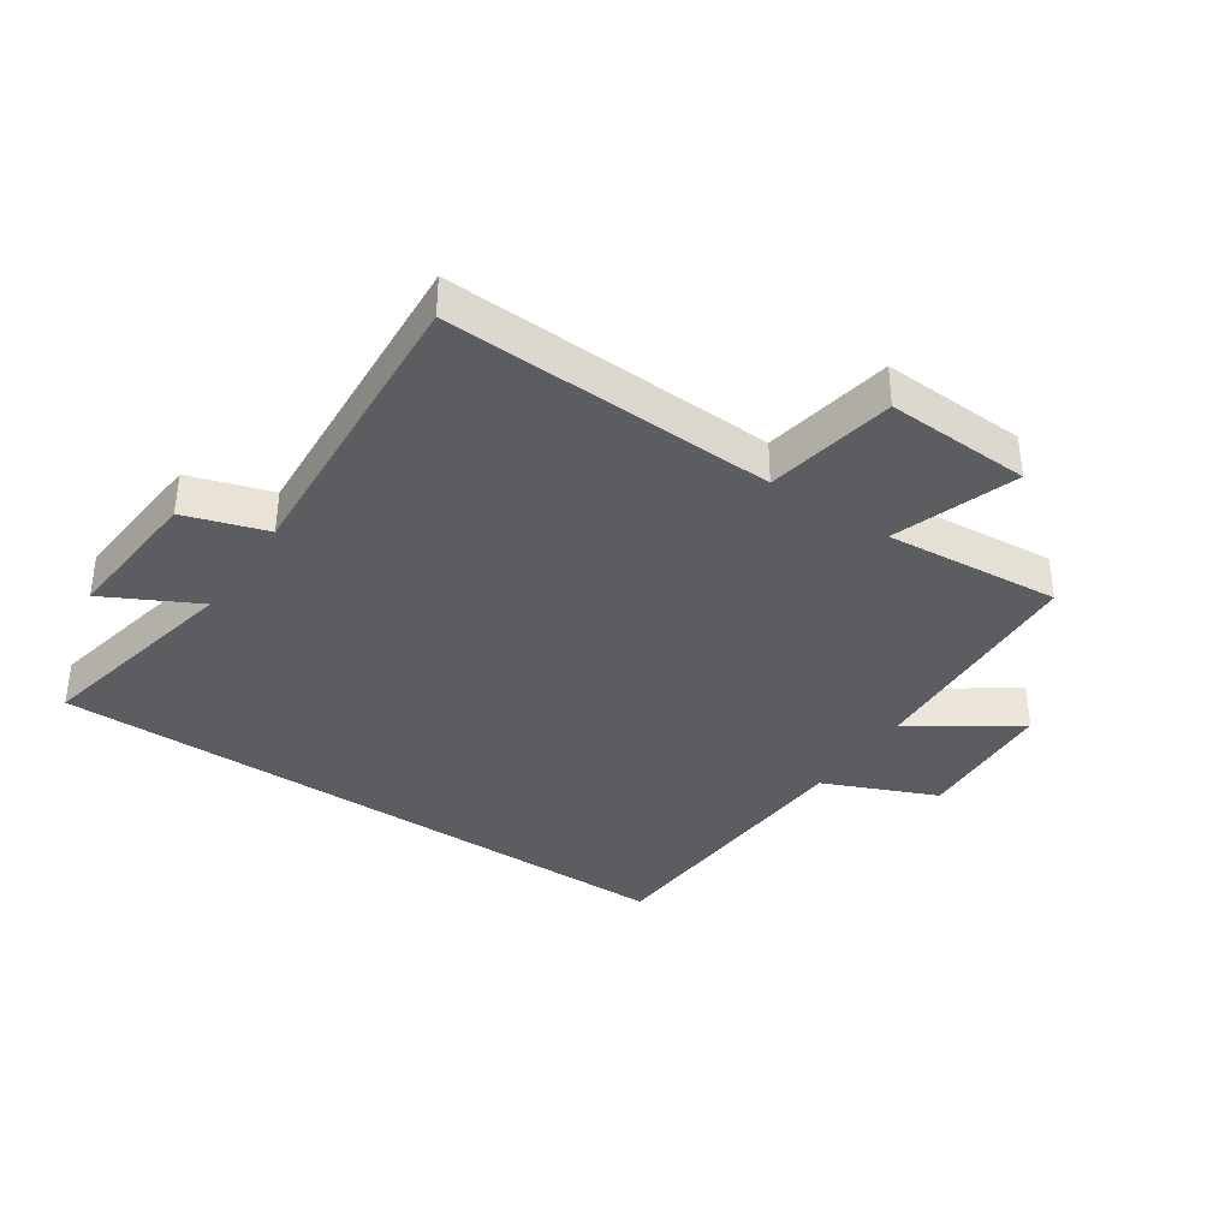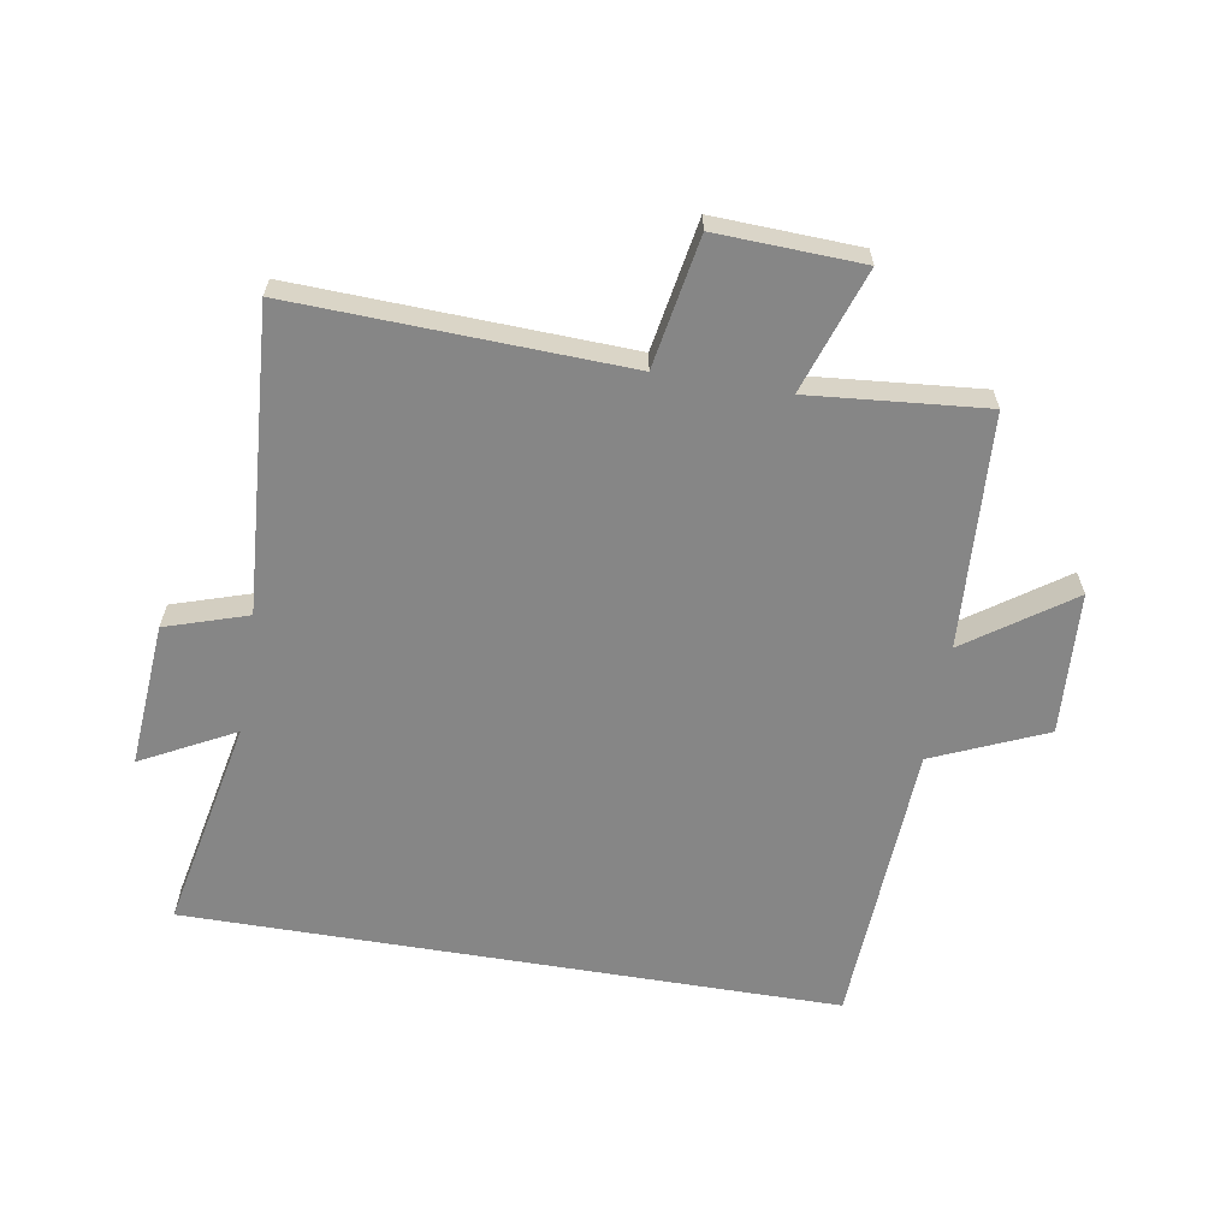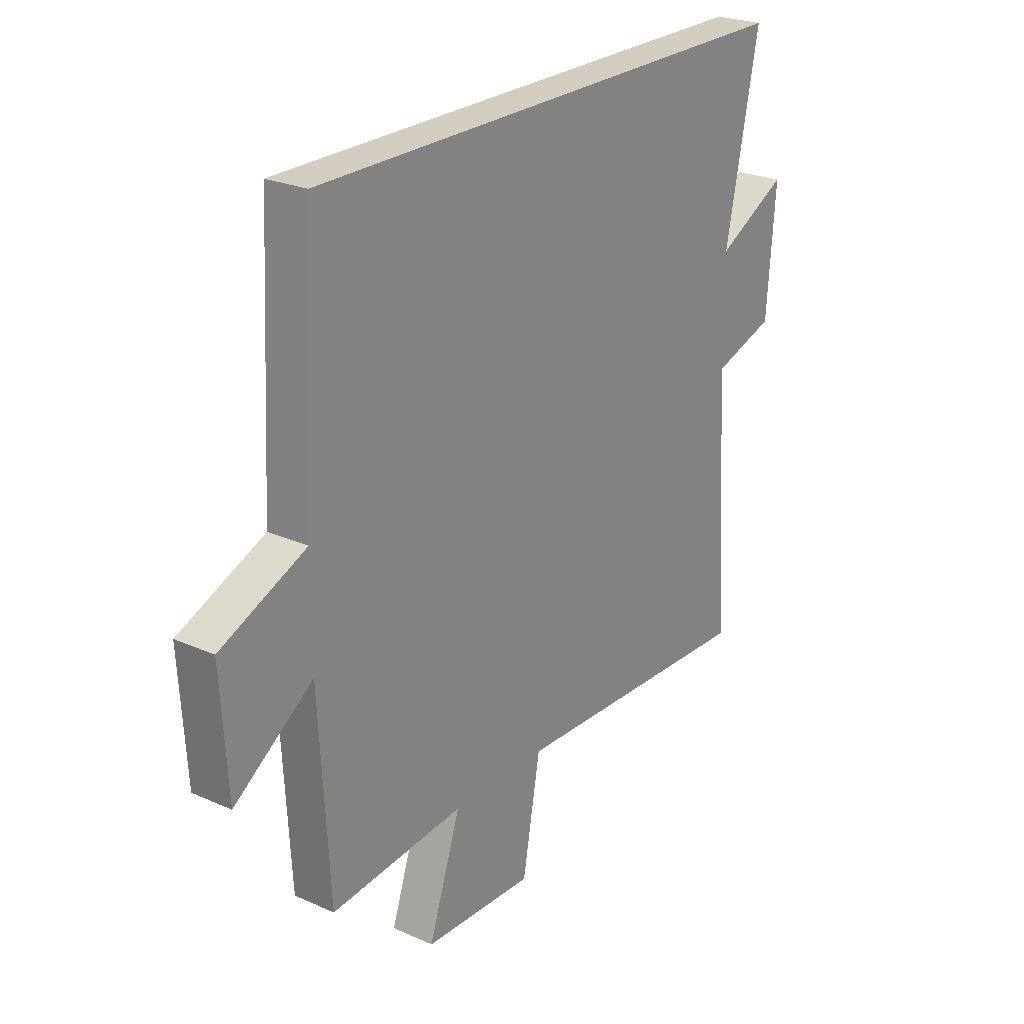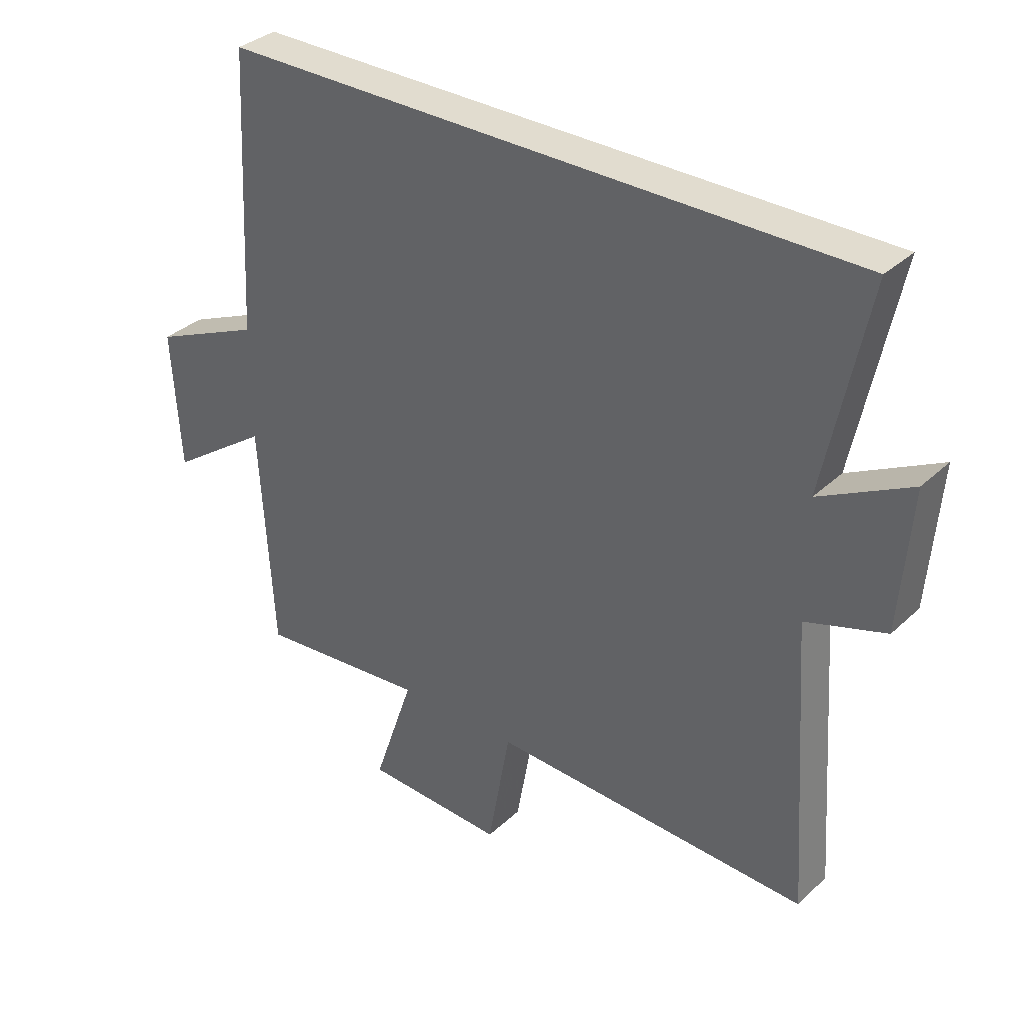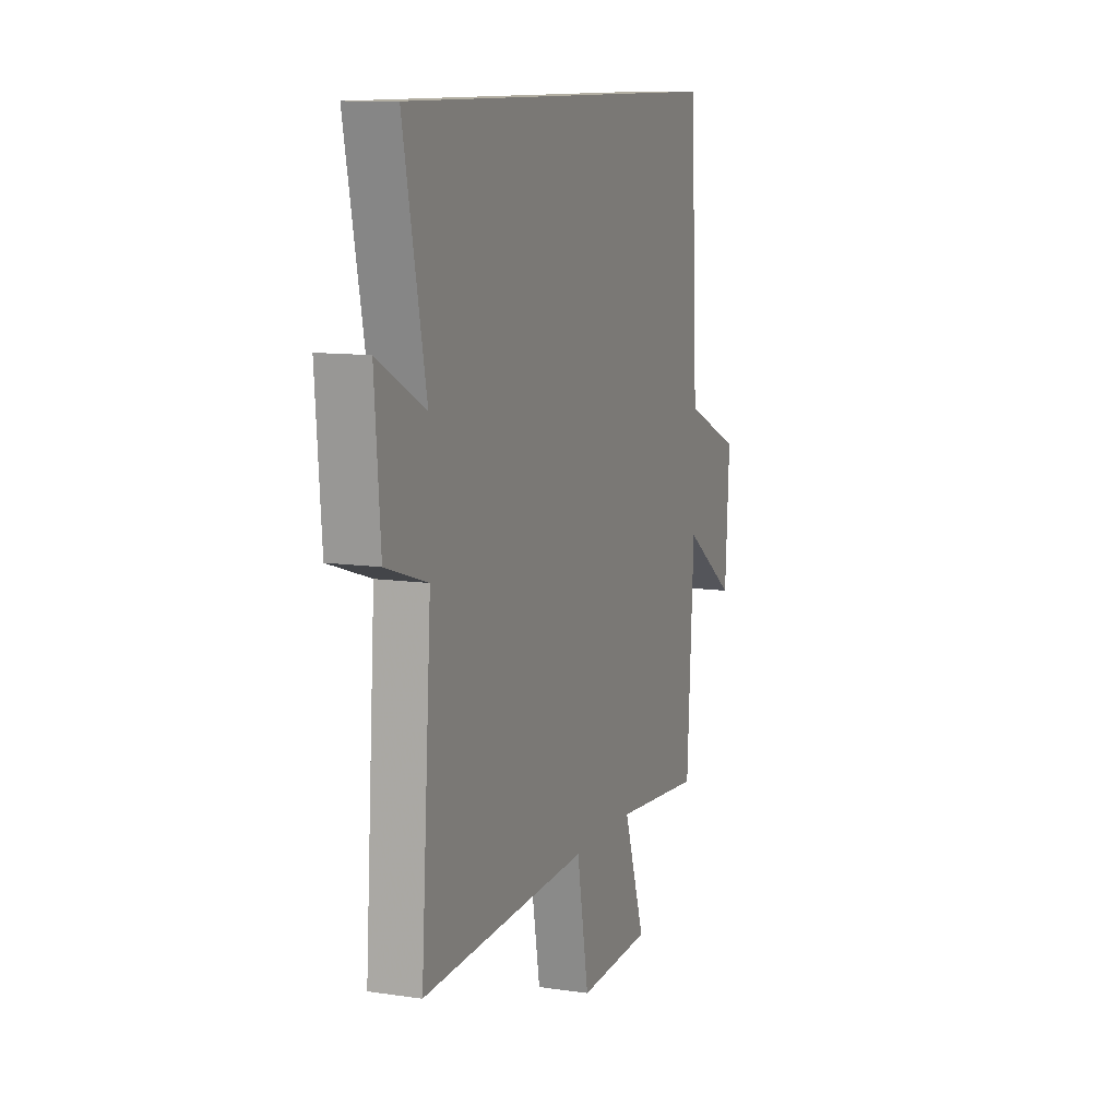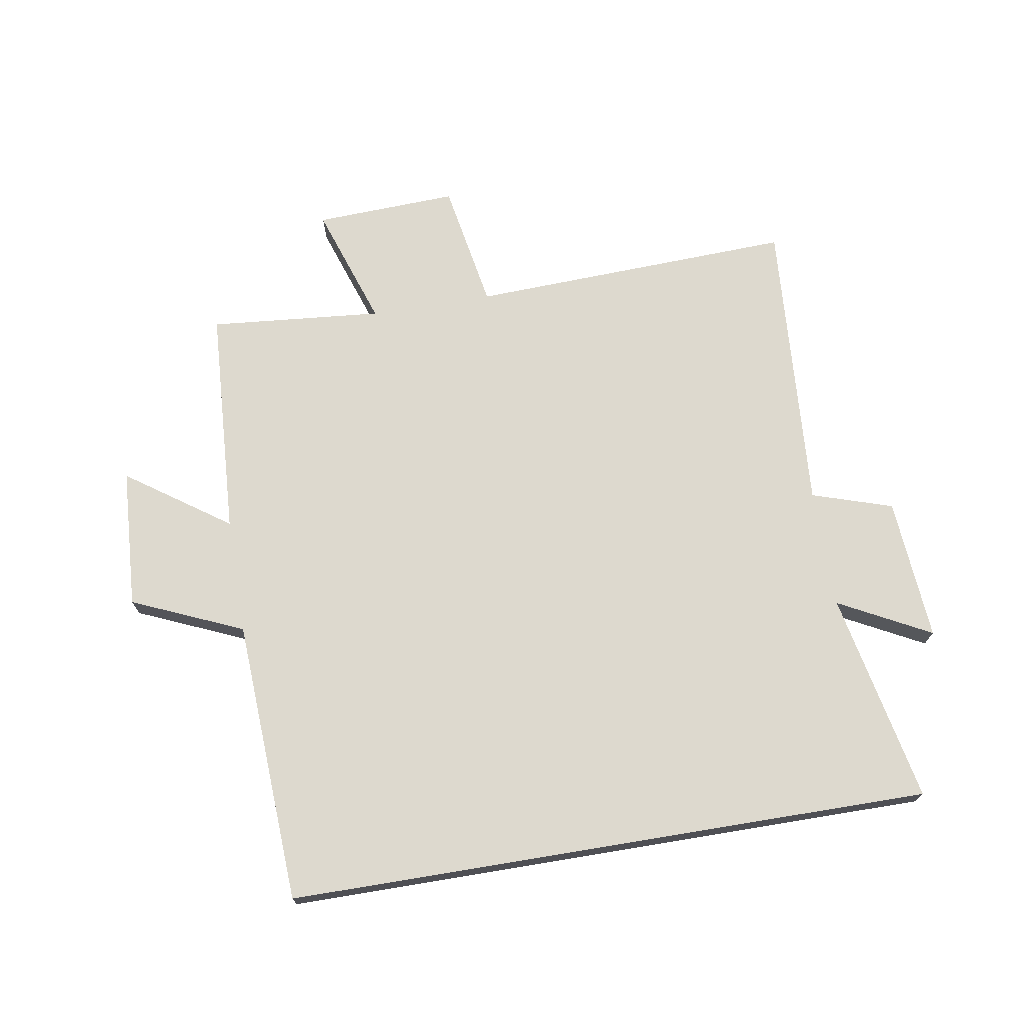
<metadata>
{"format":"obj","ext":"obj","renderer":"f3d","projection":"perspective","resolution":1024,"background":"white","views":[{"elev":-37.0,"azim":145.8,"up":"+Y"},{"elev":-62.1,"azim":170.5,"up":"+Y"},{"elev":24.7,"azim":-54.0,"up":"+Z"},{"elev":34.2,"azim":39.0,"up":"+Z"},{"elev":10.7,"azim":110.3,"up":"+Z"},{"elev":71.7,"azim":-9.4,"up":"+Y"}]}
</metadata>
<code>
v -0.478 0.07 -0.525
v -0.5 0.07 -0.151
v -0.666 0.07 -0.267
v -0.68 0.07 -0.039
v -0.5 0.07 0.039
v -0.476 0.07 0.5
v 0.57 0.07 0.5
v 0.5 0.07 0.158
v 0.649 0.07 0.236
v 0.631 0.07 0.004
v 0.5 0.07 -0.038
v 0.533 0.07 -0.521
v 0.005 0.07 -0.5
v -0.032 0.07 -0.708
v -0.264 0.07 -0.698
v -0.197 0.07 -0.5
v -0.478 0 -0.525
v -0.5 0 -0.151
v -0.666 0 -0.267
v -0.68 0 -0.039
v -0.5 0 0.039
v -0.476 0 0.5
v 0.57 0 0.5
v 0.5 0 0.158
v 0.649 0 0.236
v 0.631 0 0.004
v 0.5 0 -0.038
v 0.533 0 -0.521
v 0.005 0 -0.5
v -0.032 0 -0.708
v -0.264 0 -0.698
v -0.197 0 -0.5
f 13 14 15 16
f 11 12 13
f 11 13 16
f 8 9 10 11
f 8 11 16 1
f 5 6 7 8
f 2 3 4 5
f 1 2 5 8
f 32 31 30 29
f 29 28 27
f 32 29 27
f 27 26 25 24
f 17 32 27 24
f 24 23 22 21
f 21 20 19 18
f 24 21 18 17
f 1 17 18 2
f 2 18 19 3
f 3 19 20 4
f 4 20 21 5
f 5 21 22 6
f 6 22 23 7
f 7 23 24 8
f 8 24 25 9
f 9 25 26 10
f 10 26 27 11
f 11 27 28 12
f 12 28 29 13
f 13 29 30 14
f 14 30 31 15
f 15 31 32 16
f 16 32 17 1

</code>
